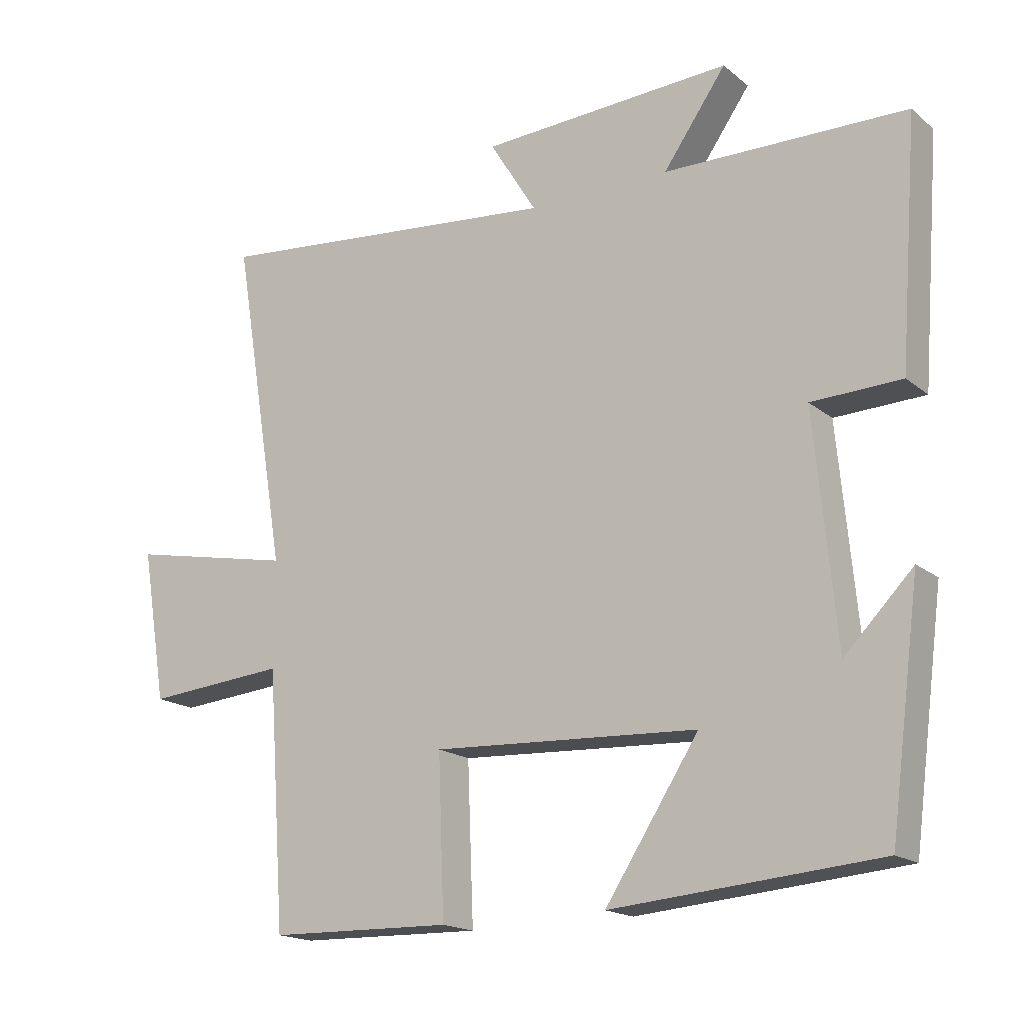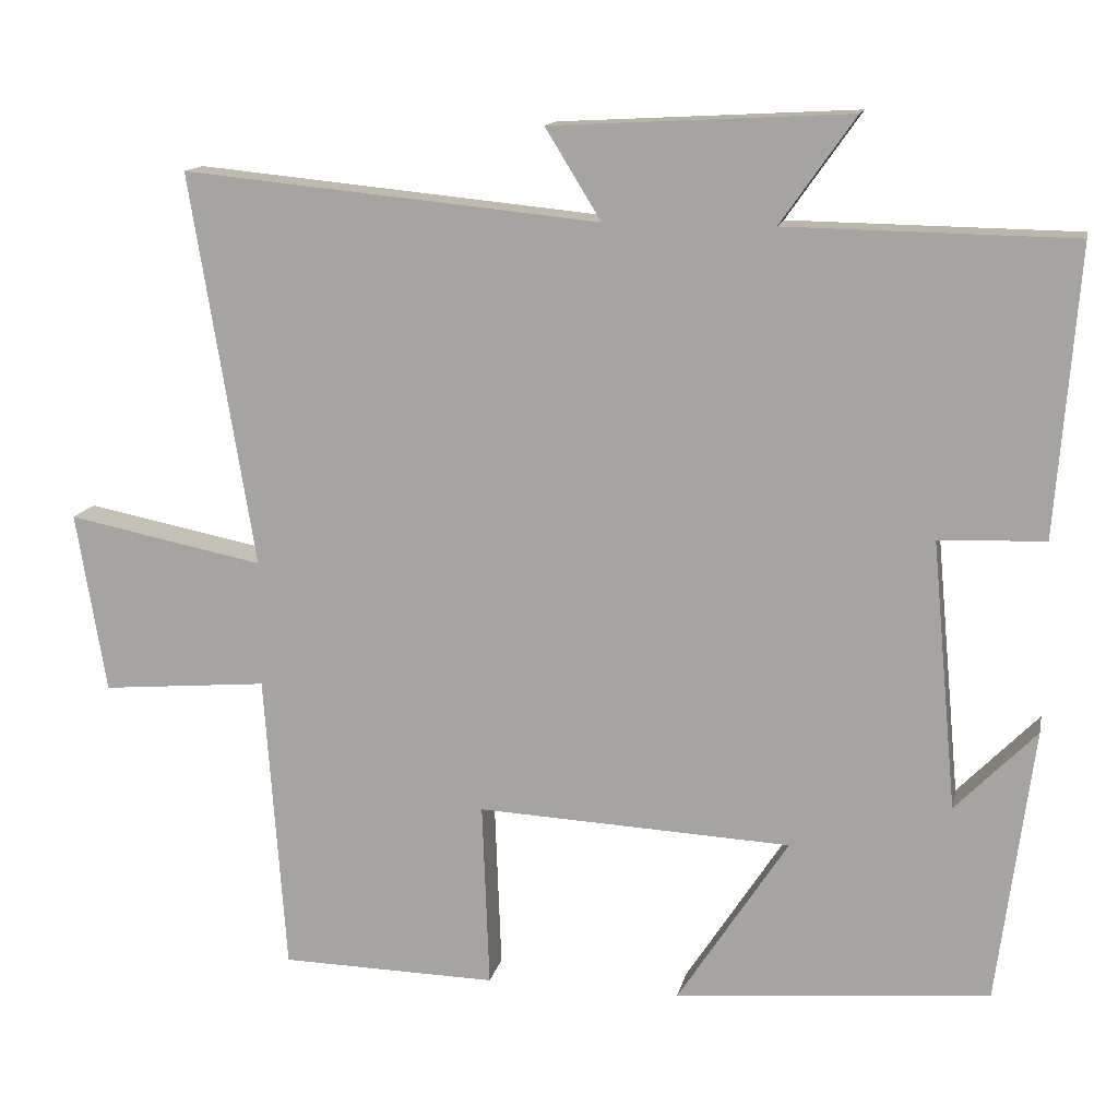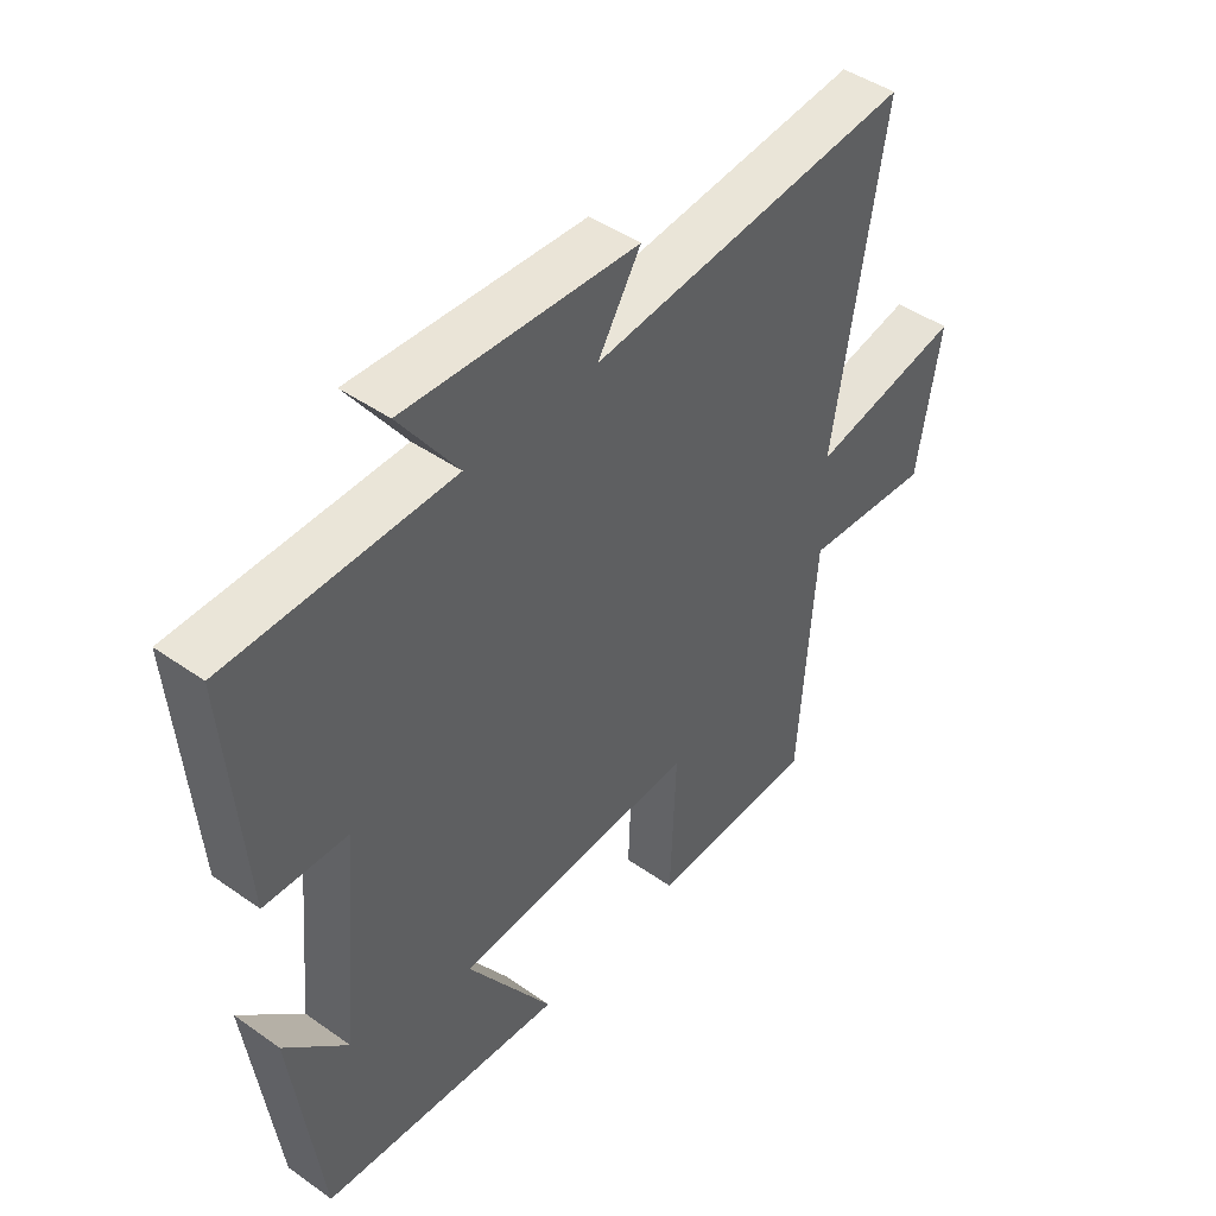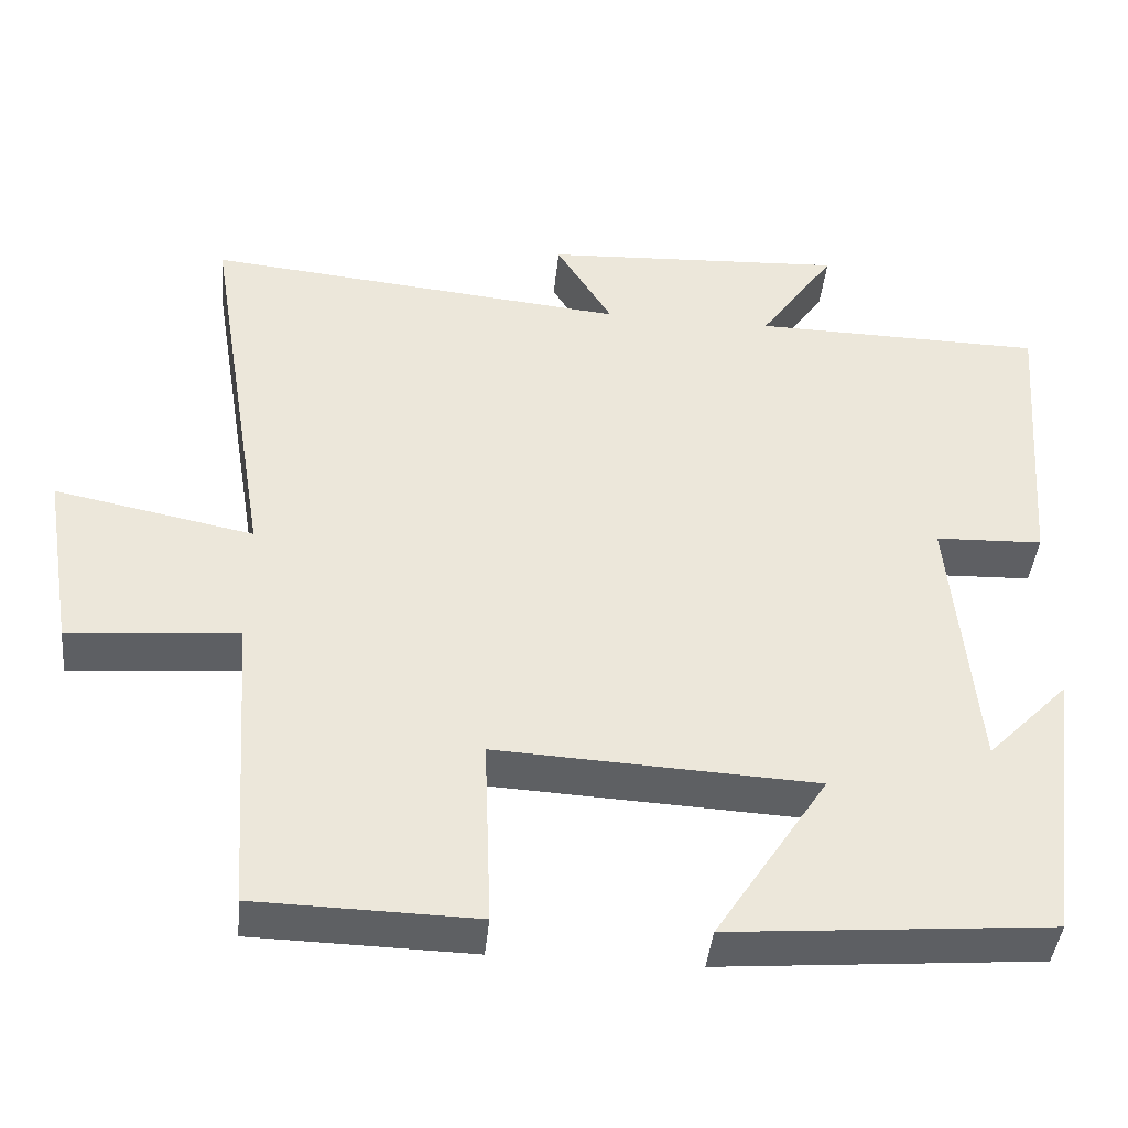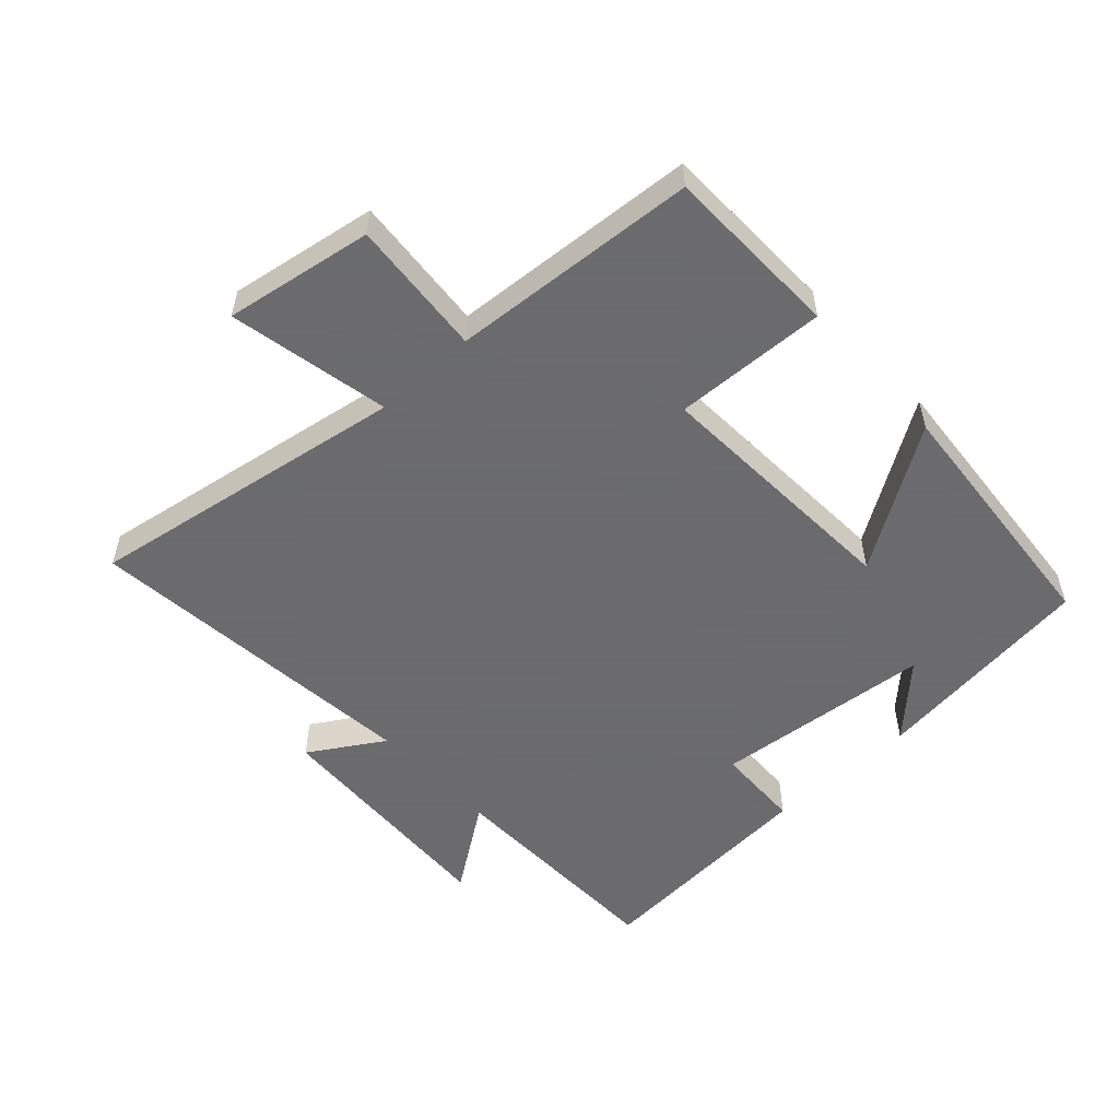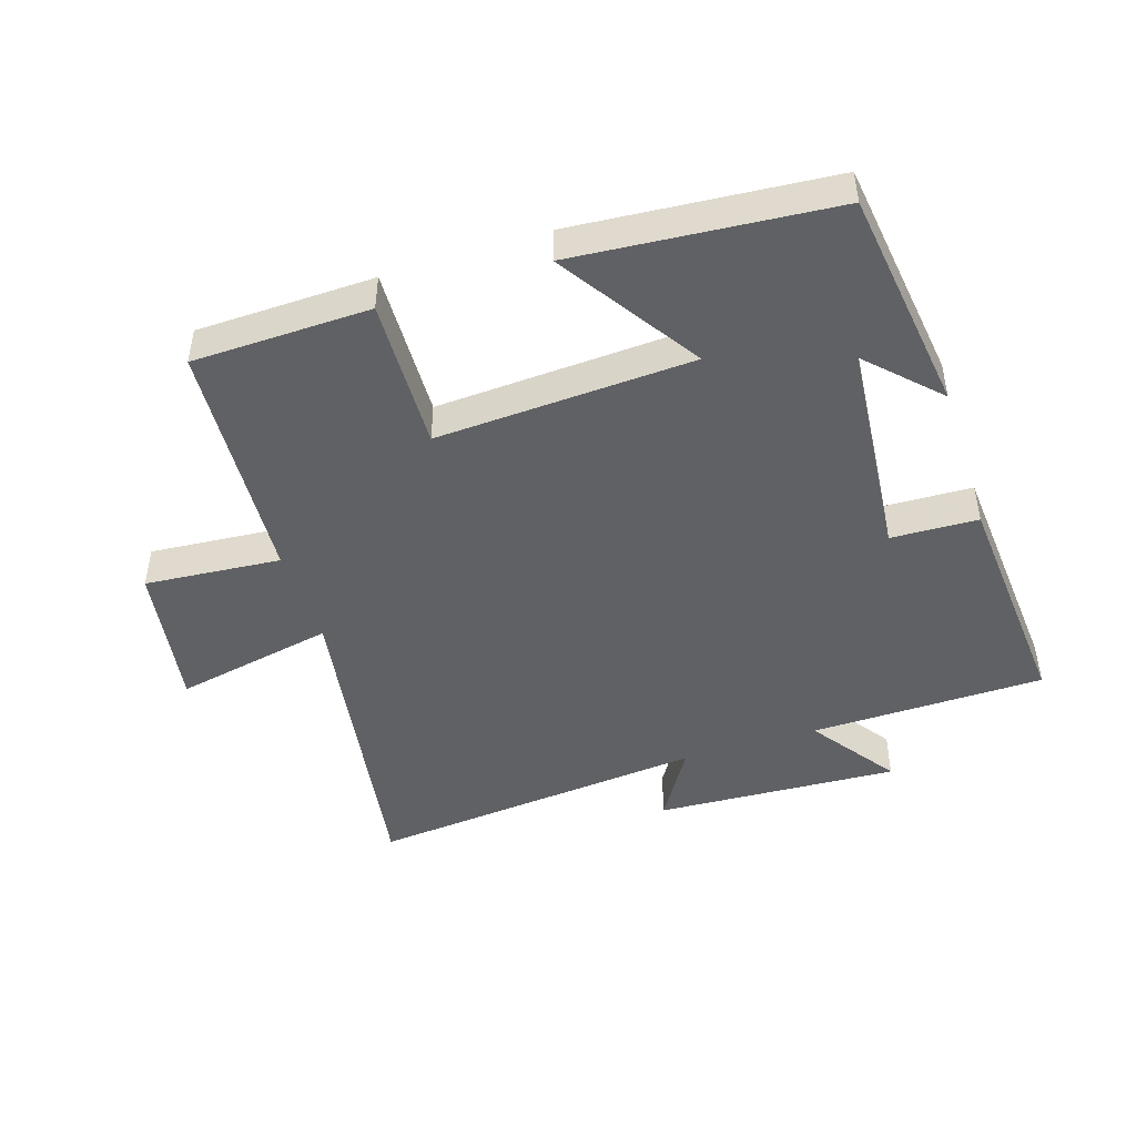
<metadata>
{"format":"obj","ext":"obj","renderer":"f3d","projection":"perspective","resolution":1024,"background":"white","views":[{"elev":-17.5,"azim":-146.8,"up":"+Z"},{"elev":13.8,"azim":-168.4,"up":"+Z"},{"elev":45.3,"azim":-50.9,"up":"+Z"},{"elev":-42.1,"azim":174.3,"up":"+Z"},{"elev":-53.5,"azim":132.6,"up":"+Y"},{"elev":-46.2,"azim":-162.0,"up":"+Y"}]}
</metadata>
<code>
v -0.454 0.07 -0.466
v -0.5 0.07 -0.114
v -0.397 0.07 -0.219
v -0.365 0.07 0.123
v -0.5 0.07 0.128
v -0.528 0.07 0.494
v -0.163 0.07 0.5
v -0.258 0.07 0.635
v 0.122 0.07 0.615
v 0.051 0.07 0.5
v 0.582 0.07 0.552
v 0.5 0.07 0.051
v 0.75 0.07 0.101
v 0.712 0.07 -0.129
v 0.5 0.07 -0.111
v 0.473 0.07 -0.494
v 0.197 0.07 -0.5
v 0.206 0.07 -0.263
v -0.194 0.07 -0.283
v -0.053 0.07 -0.5
v -0.454 0 -0.466
v -0.5 0 -0.114
v -0.397 0 -0.219
v -0.365 0 0.123
v -0.5 0 0.128
v -0.528 0 0.494
v -0.163 0 0.5
v -0.258 0 0.635
v 0.122 0 0.615
v 0.051 0 0.5
v 0.582 0 0.552
v 0.5 0 0.051
v 0.75 0 0.101
v 0.712 0 -0.129
v 0.5 0 -0.111
v 0.473 0 -0.494
v 0.197 0 -0.5
v 0.206 0 -0.263
v -0.194 0 -0.283
v -0.053 0 -0.5
f 19 20 1
f 15 16 17 18
f 15 18 19
f 12 13 14 15
f 12 15 19
f 10 11 12 19
f 7 8 9 10
f 6 7 10
f 5 6 10
f 4 5 10
f 3 4 10 19
f 1 2 3
f 1 3 19
f 21 40 39
f 38 37 36 35
f 39 38 35
f 35 34 33 32
f 39 35 32
f 39 32 31 30
f 30 29 28 27
f 30 27 26
f 30 26 25
f 30 25 24
f 39 30 24 23
f 23 22 21
f 39 23 21
f 1 21 22 2
f 2 22 23 3
f 3 23 24 4
f 4 24 25 5
f 5 25 26 6
f 6 26 27 7
f 7 27 28 8
f 8 28 29 9
f 9 29 30 10
f 10 30 31 11
f 11 31 32 12
f 12 32 33 13
f 13 33 34 14
f 14 34 35 15
f 15 35 36 16
f 16 36 37 17
f 17 37 38 18
f 18 38 39 19
f 19 39 40 20
f 20 40 21 1

</code>
